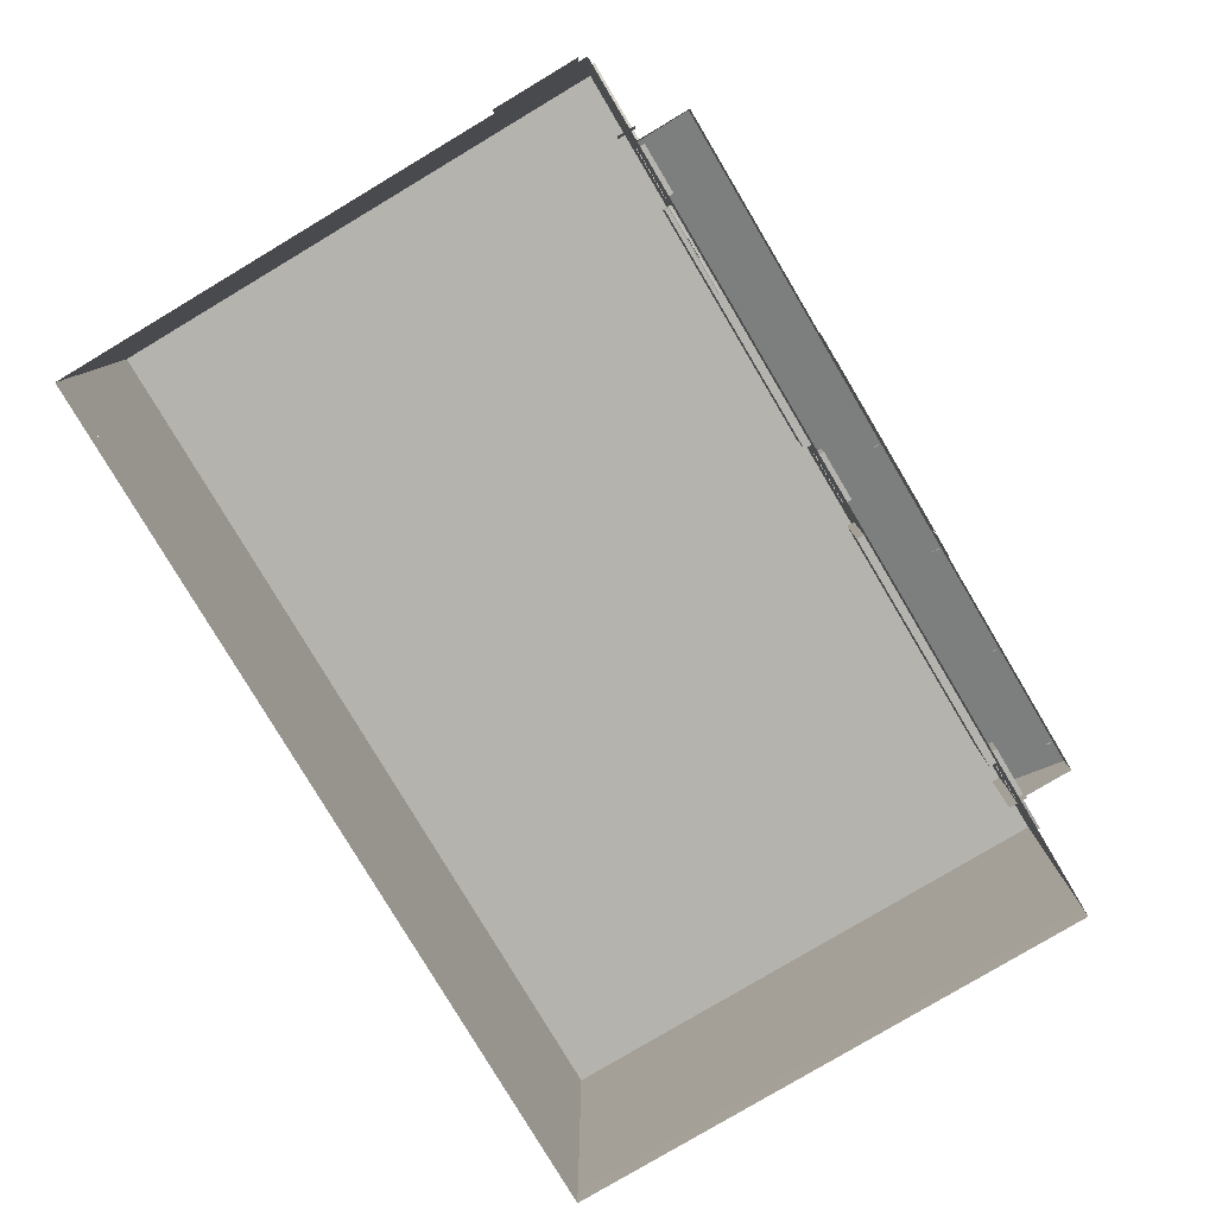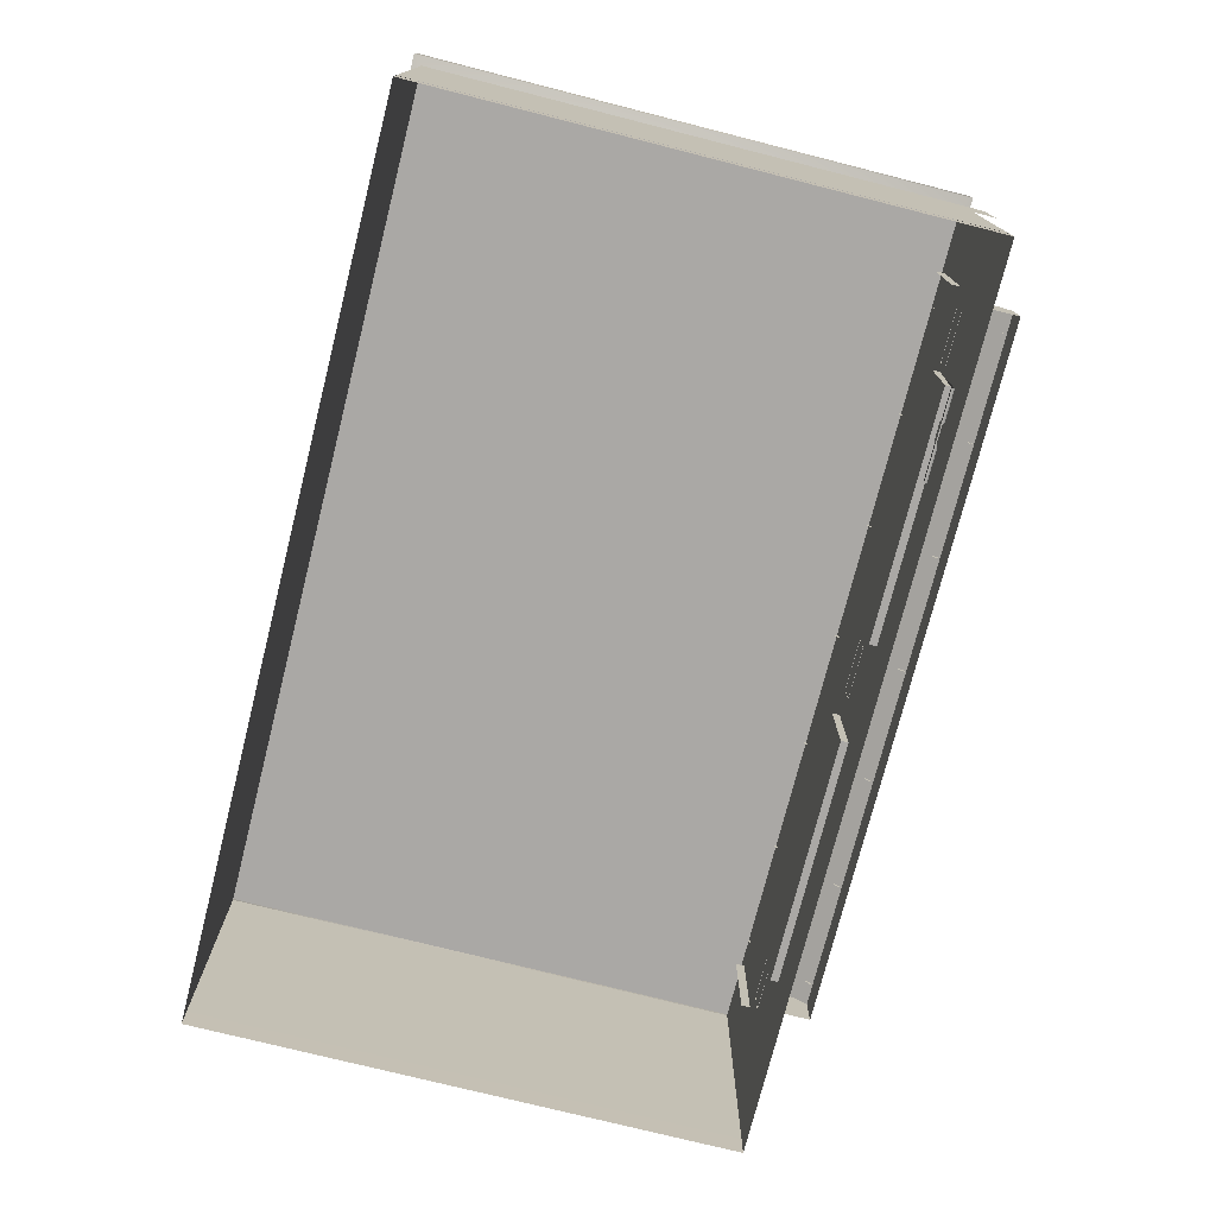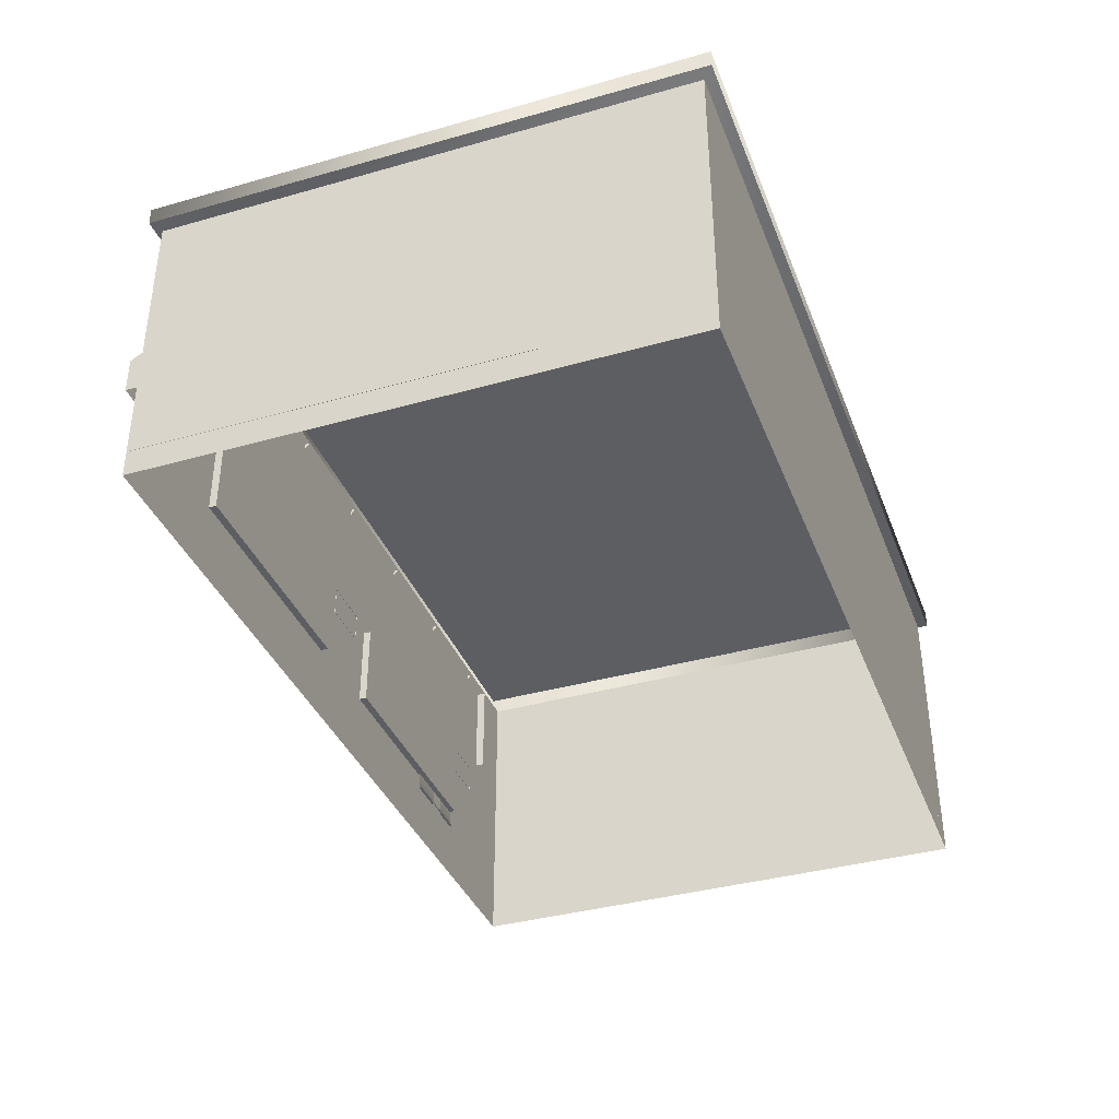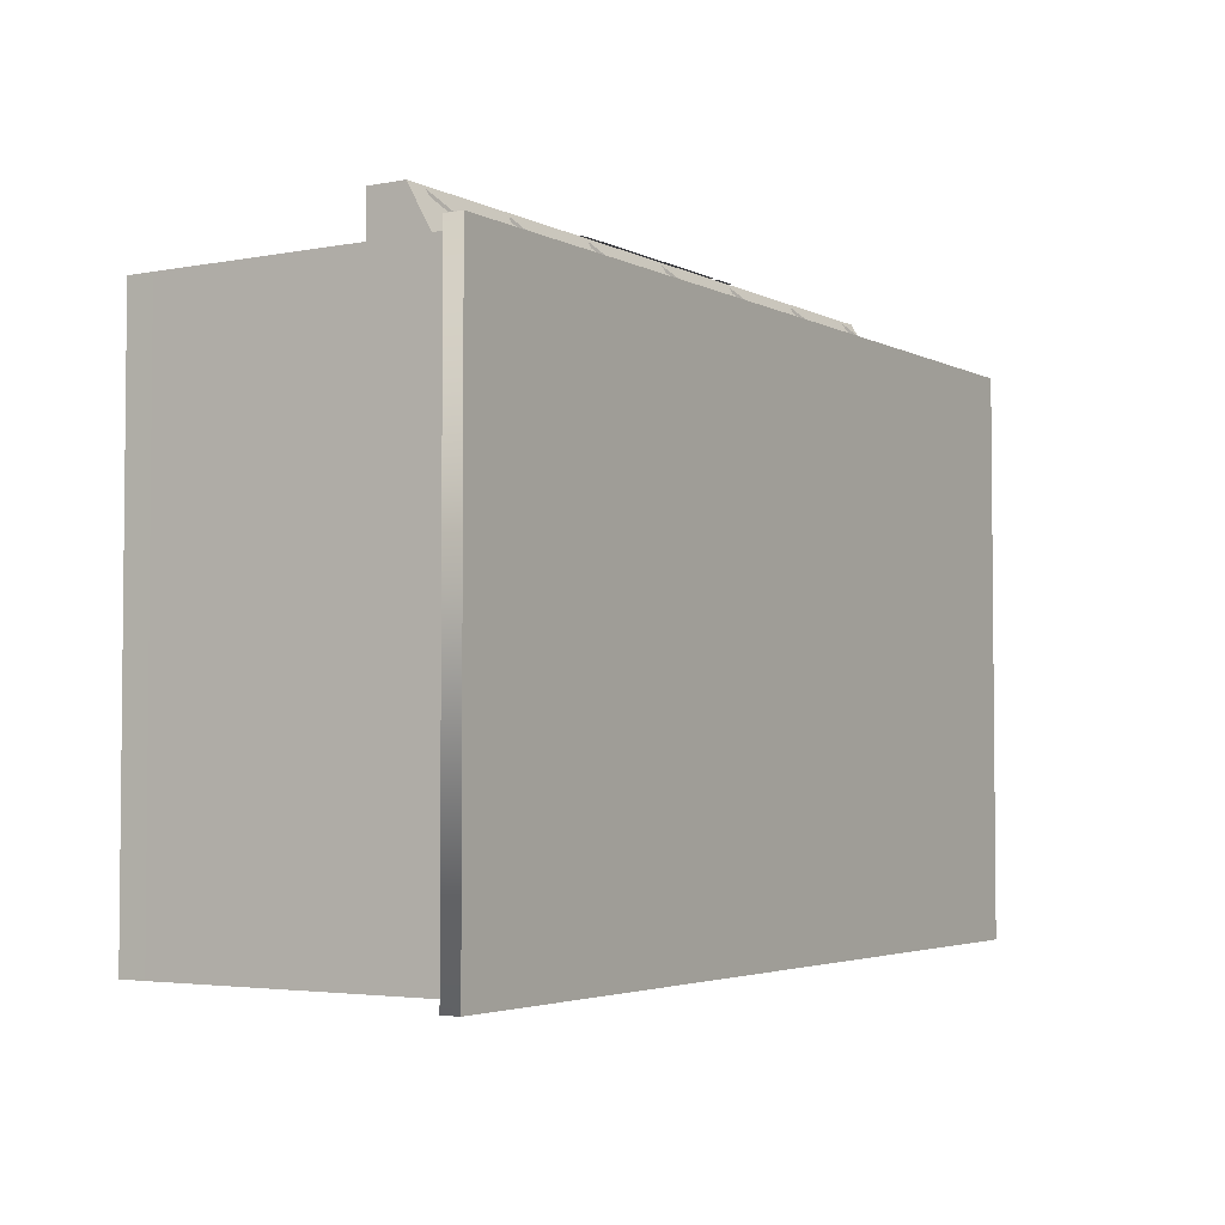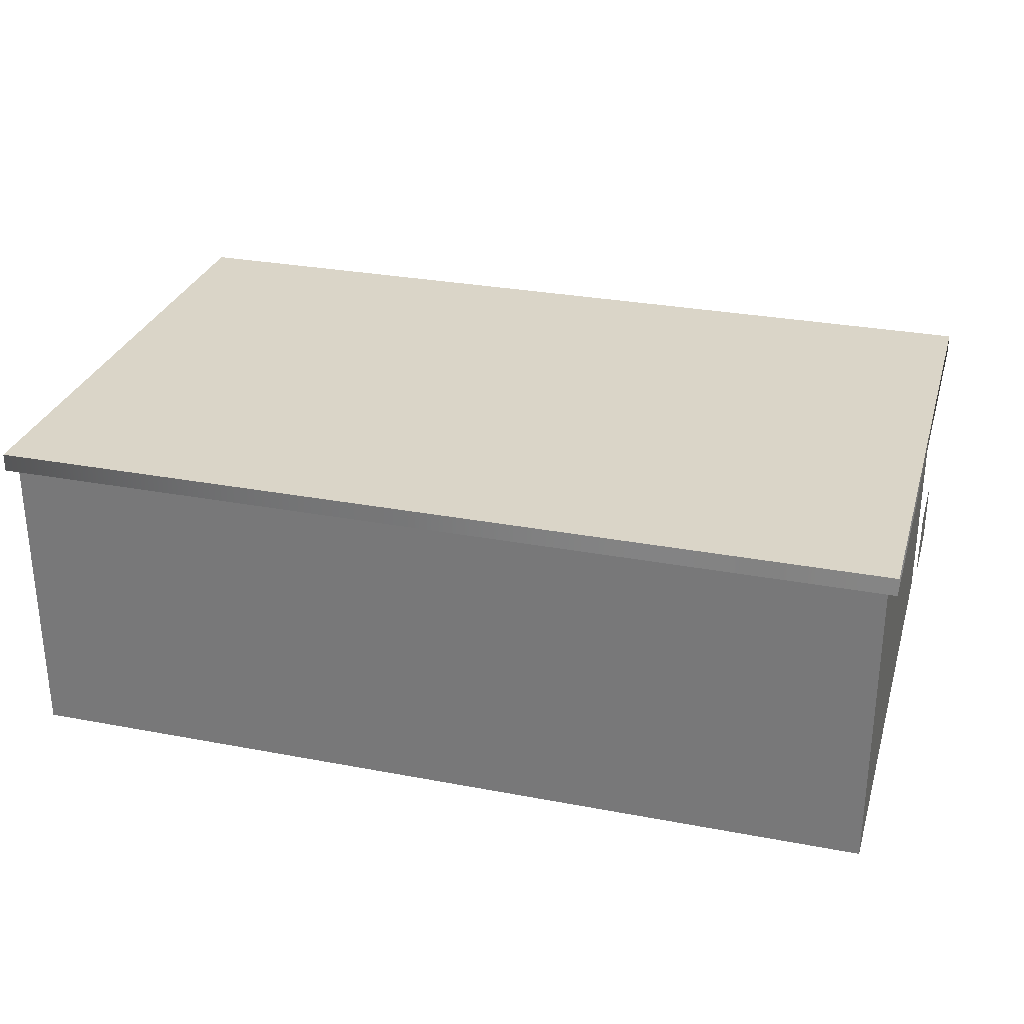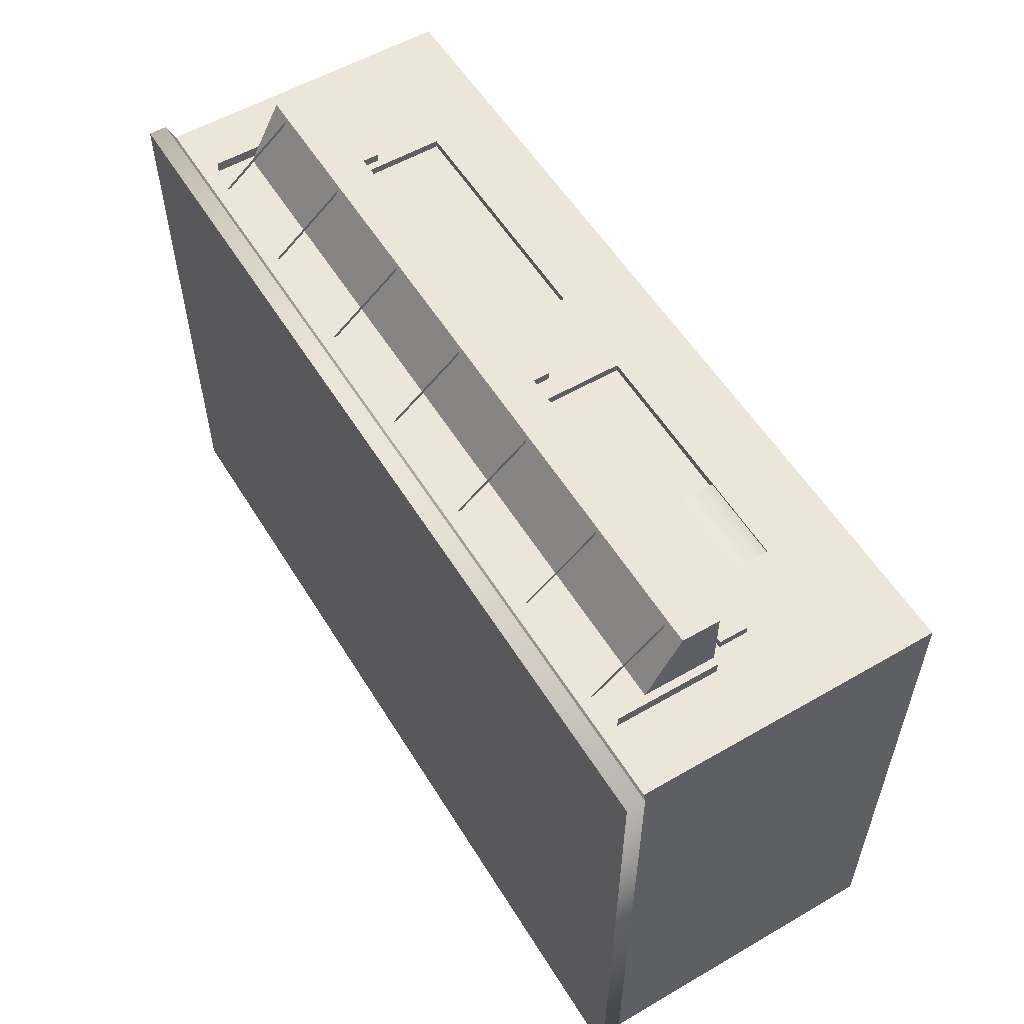
<metadata>
{"format":"obj","ext":"obj","renderer":"f3d","projection":"perspective","resolution":1024,"background":"white","views":[{"elev":-80.0,"azim":-59.2,"up":"+Y"},{"elev":-75.1,"azim":-104.2,"up":"+Y"},{"elev":-37.5,"azim":109.9,"up":"+Y"},{"elev":-3.5,"azim":122.4,"up":"+Z"},{"elev":29.2,"azim":-164.3,"up":"+Y"},{"elev":55.9,"azim":-121.3,"up":"+Z"}]}
</metadata>
<code>
o tree.002_tree.009_tree.002_tree.002_tree.002_tree.009_tree..003_tree.002_tree.009_tree.002_tree.002_tree.002_tree.009_tree..004
v -10.04 4.192 11.78
v 10.27 4.192 11.78
v -10.04 5.236 11.78
v 10.27 5.236 11.78
v 10.27 6.185 10.08
v 10.27 5.236 10.08
v 10.27 4.192 10.08
v 3.399 4.192 11.78
v -10.04 6.185 10.08
v 3.399 5.236 11.78
v -10.04 5.236 10.08
v -10.04 4.192 10.08
v 3.399 6.185 10.08
v -3.159 4.192 11.78
v -3.159 5.236 11.78
v -3.159 6.185 10.08
v 10.27 4.413 11.78
v 10.27 4.413 10.08
v 3.399 4.413 11.78
v -10.04 4.413 11.78
v -10.04 4.413 10.08
v -3.159 4.413 11.78
v 1.193 5.236 11.82
v -2.547 5.236 11.82
v 2.779 5.236 11.82
v 1.193 4.413 11.82
v -2.547 4.413 11.82
v 2.779 4.413 11.82
v 0.1196 4.192 11.78
v 0.1196 5.236 11.78
v 0.1196 6.185 10.08
v 0.1196 4.413 11.78
v -3.328 5.236 11.81
v -2.619 5.236 11.81
v -3.328 4.413 11.81
v -2.619 4.413 11.81
v -3.166 5.212 11.66
v -3.166 5.234 11.73
v -3.166 7.343 9.961
v -3.166 7.364 10.04
v -3.152 5.212 11.66
v -3.152 5.234 11.73
v -3.152 7.343 9.961
v -3.152 7.364 10.04
v 3.405 5.212 11.66
v 3.405 5.234 11.73
v 3.405 7.343 9.961
v 3.405 7.364 10.04
v 3.391 5.212 11.66
v 3.391 5.234 11.73
v 3.391 7.343 9.961
v 3.391 7.364 10.04
v 0.115 5.212 11.66
v 0.115 5.234 11.73
v 0.115 7.343 9.961
v 0.115 7.364 10.04
v 0.1294 5.212 11.66
v 0.1294 5.234 11.73
v 0.1294 7.343 9.961
v 0.1294 7.364 10.04
v -6.389 5.212 11.66
v -6.389 5.234 11.73
v -6.389 7.343 9.961
v -6.389 7.364 10.04
v -6.375 5.212 11.66
v -6.375 5.234 11.73
v -6.375 7.343 9.961
v -6.375 7.364 10.04
v -9.412 5.212 11.66
v -9.412 5.234 11.73
v -9.412 7.343 9.961
v -9.412 7.364 10.04
v -9.398 5.212 11.66
v -9.398 5.234 11.73
v -9.398 7.343 9.961
v -9.398 7.364 10.04
v 6.629 5.212 11.66
v 6.629 5.234 11.73
v 6.629 7.343 9.961
v 6.629 7.364 10.04
v 6.614 5.212 11.66
v 6.614 5.234 11.73
v 6.614 7.343 9.961
v 6.614 7.364 10.04
v 9.652 5.212 11.66
v 9.652 5.234 11.73
v 9.652 7.343 9.961
v 9.652 7.364 10.04
v 9.637 5.212 11.66
v 9.637 5.234 11.73
v 9.637 7.343 9.961
v 9.637 7.364 10.04
v 3.567 5.236 11.81
v 2.858 5.236 11.81
v 3.567 4.413 11.81
v 2.858 4.413 11.81
v -8.418 3.919 10.31
v -9.866 3.126 10.31
v -8.418 3.126 10.31
v -9.866 3.126 10.07
v -9.866 3.919 10.07
v -9.866 3.919 10.31
v -8.418 3.126 10.07
v -8.418 3.919 10.07
v -8.203 3.709 10.08
v -8.203 1.335 9.867
v -8.203 3.709 9.867
v -10.6 4.365 10.08
v -10.06 0.01585 10.08
v -10.06 4.365 10.08
v -0.6424 -0.7294 10.08
v -9.125 0.01585 10.08
v -9.125 -0.7294 10.08
v -10.06 -0.7294 10.08
v -10.6 0.01585 10.08
v -10.61 -0.7294 10.08
v -9.125 4.365 10.08
v -10.39 4.357 9.833
v -10.39 7.201 10.38
v -10.39 7.201 9.833
v -10.38 7.181 10.38
v -10.38 4.371 9.833
v -10.38 7.181 9.833
v -0.6424 0.01585 10.08
v 8.418 3.919 10.31
v -0.6424 4.365 10.08
v -12.22 0.01585 10.08
v -12.22 4.365 10.08
v -12.22 0.01585 10.08
v -12.22 -0.7294 10.08
v 9.866 3.126 10.31
v -12.22 -0.7294 -4.847
v 8.418 3.126 10.31
v 9.866 3.126 10.07
v 9.866 3.919 10.07
v 9.866 3.919 10.31
v -12.22 4.365 -4.847
v -12.22 0.01585 -4.847
v 8.418 3.126 10.07
v -12.22 0.01585 -4.847
v 8.418 3.919 10.07
v -12.22 7.648 -4.847
v -12.22 7.648 10.08
v -8.203 1.335 10.08
v -1.328 1.335 10.08
v -1.328 3.709 10.08
v -1.328 1.335 9.867
v -1.328 3.709 9.867
v -10.39 4.357 10.38
v -10.38 4.371 10.38
v -12.43 3.111 9.907
v -12.43 1.269 9.907
v -12.43 3.111 7.45
v -12.43 1.269 7.45
v -12.39 1.78 8.902
v -12.39 0.7371 8.902
v -12.39 1.78 8.34
v -12.39 0.7371 8.34
v -5.782 2.338 10.03
v -5.782 0.8562 9.959
v -8.239 2.338 10.03
v -8.239 0.8562 9.959
v -6.788 1.278 9.988
v -6.788 0.2342 9.988
v -7.349 1.278 9.988
v -7.349 0.2342 9.988
v -8.239 0.8312 10.03
v -5.782 0.8312 10.03
v -10.13 7.192 10.1
v -10.67 4.279 10.1
v -10.67 7.192 10.1
v -10.13 4.279 10.1
v 0 4.365 10.08
v 0 -0.7294 -4.847
v 0 -0.7294 10.08
v 0 0.01585 -4.847
v 0 0.01585 -4.847
v 0 7.648 -4.847
v 0 7.648 10.08
v 0 0.01585 10.08
v 0 0.01585 10.08
v 0 4.365 -4.847
v 0 5.248 10.08
v 0 6.373 10.08
v 8.203 3.709 10.08
v 8.203 1.335 9.867
v 8.203 3.709 9.867
v 10.6 4.365 10.08
v 10.06 0.01585 10.08
v 10.06 4.365 10.08
v 0.6424 -0.7294 10.08
v 9.125 0.01585 10.08
v 9.125 -0.7294 10.08
v 10.06 -0.7294 10.08
v 10.6 0.01585 10.08
v 10.61 -0.7294 10.08
v 9.125 4.365 10.08
v 0.6424 0.01585 10.08
v 0.6424 4.365 10.08
v 12.22 0.01585 10.08
v 12.22 4.365 10.08
v 12.22 0.01585 10.08
v 12.22 -0.7294 10.08
v 12.22 -0.7294 -4.847
v 12.22 4.365 -4.847
v 12.22 0.01585 -4.847
v 12.22 0.01585 -4.847
v 12.22 7.648 -4.847
v 12.22 7.648 10.08
v 8.203 1.335 10.08
v 1.328 1.335 10.08
v 1.328 3.709 10.08
v 1.328 1.335 9.867
v 1.328 3.709 9.867
v 0.6826 3.919 10.31
v -0.7652 3.126 10.31
v 0.6826 3.126 10.31
v -0.7652 3.126 10.07
v -0.7652 3.919 10.07
v -0.7652 3.919 10.31
v 0.6826 3.126 10.07
v 0.6826 3.919 10.07
v 1.328 1.335 9.867
v 1.328 3.709 9.867
v 8.203 1.335 9.867
v 8.203 3.709 9.867
v -12.48 7.802 -5.122
v -12.48 7.802 10.35
v 0 7.802 -5.122
v 0 7.802 10.35
v 12.48 7.802 -5.122
v 12.48 7.802 10.35
v -12.48 8.303 -5.122
v -12.48 8.303 10.35
v 0 8.303 -5.122
v 0 8.303 10.35
v 12.48 8.303 -5.122
v 12.48 8.303 10.35
v 10.39 4.357 9.833
v 10.39 7.201 10.38
v 10.39 7.201 9.833
v 10.38 7.181 10.38
v 10.38 4.371 9.833
v 10.38 7.181 9.833
v 10.39 4.357 10.38
v 10.38 4.371 10.38
v 10.13 7.192 10.1
v 10.67 4.279 10.1
v 10.67 7.192 10.1
v 10.13 4.279 10.1
f 40 37 38
f 41 44 42
f 45 48 46
f 52 49 50
f 56 53 54
f 57 60 58
f 64 61 62
f 65 68 66
f 72 69 70
f 73 76 74
f 77 80 78
f 84 81 82
f 85 88 86
f 92 89 90
f 103 98 100
f 100 102 101
f 101 97 104
f 104 99 103
f 136 134 135
f 125 135 141
f 133 141 139
f 131 139 134
f 102 99 97
f 133 136 125
f 221 216 218
f 218 220 219
f 219 215 222
f 222 217 221
f 220 217 215
f 40 39 37
f 41 43 44
f 45 47 48
f 52 51 49
f 56 55 53
f 57 59 60
f 64 63 61
f 65 67 68
f 72 71 69
f 73 75 76
f 77 79 80
f 84 83 81
f 85 87 88
f 92 91 89
f 103 99 98
f 100 98 102
f 101 102 97
f 104 97 99
f 136 131 134
f 125 136 135
f 133 125 141
f 131 133 139
f 102 98 99
f 133 131 136
f 221 217 216
f 218 216 220
f 219 220 215
f 222 215 217
f 220 216 217
f 3 21 20
f 7 17 2
f 19 30 32
f 4 6 5
f 5 10 4
f 18 4 17
f 17 8 2
f 3 9 11
f 20 15 3
f 15 9 3
f 10 31 30
f 1 22 20
f 4 19 17
f 19 29 8
f 20 12 1
f 28 23 26
f 26 24 27
f 30 16 15
f 22 30 15
f 29 22 14
f 35 34 33
f 95 94 96
f 209 231 232
f 138 182 177
f 147 144 145
f 127 137 138
f 114 112 109
f 118 119 120
f 140 130 129
f 117 109 112
f 144 124 145
f 115 110 108
f 144 107 105
f 121 122 123
f 116 129 130
f 182 206 177
f 108 110 143
f 128 108 143
f 110 117 143
f 127 108 128
f 145 126 146
f 105 126 117
f 144 117 112
f 143 137 128
f 114 115 116
f 146 147 145
f 106 148 107
f 124 113 111
f 145 124 126
f 105 146 126
f 144 105 117
f 152 153 154
f 156 157 158
f 168 161 167
f 164 165 166
f 168 162 160
f 171 172 169
f 126 184 117
f 117 179 143
f 209 230 179
f 142 182 137
f 175 124 111
f 140 174 132
f 126 173 183
f 181 126 124
f 210 213 211
f 200 205 201
f 194 192 193
f 203 207 202
f 197 189 190
f 210 198 192
f 190 195 188
f 187 210 185
f 196 202 195
f 188 209 190
f 201 209 188
f 190 209 197
f 200 188 195
f 211 212 199
f 185 197 199
f 210 192 197
f 205 209 201
f 194 195 189
f 213 212 211
f 193 198 191
f 211 199 198
f 185 199 212
f 210 197 185
f 184 199 197
f 197 179 184
f 182 208 205
f 198 175 191
f 207 174 176
f 199 183 173
f 199 181 198
f 223 226 224
f 232 236 230
f 227 235 229
f 143 230 228
f 143 227 142
f 208 229 231
f 142 229 178
f 235 234 236
f 238 235 236
f 231 238 232
f 230 234 228
f 228 233 227
f 229 237 231
f 239 240 245
f 242 243 246
f 250 249 247
f 3 11 21
f 7 18 17
f 19 10 30
f 5 13 10
f 18 6 4
f 17 19 8
f 20 22 15
f 15 16 9
f 10 13 31
f 1 14 22
f 4 10 19
f 19 32 29
f 20 21 12
f 28 25 23
f 26 23 24
f 30 31 16
f 22 32 30
f 29 32 22
f 35 36 34
f 95 93 94
f 209 208 231
f 138 137 182
f 147 106 144
f 127 128 137
f 114 113 112
f 118 149 119
f 140 132 130
f 117 110 109
f 144 112 124
f 115 109 110
f 144 106 107
f 121 150 122
f 116 115 129
f 182 205 206
f 127 115 108
f 143 142 137
f 114 109 115
f 146 148 147
f 106 147 148
f 124 112 113
f 152 151 153
f 156 155 157
f 168 159 161
f 164 163 165
f 168 167 162
f 171 170 172
f 126 183 184
f 117 184 179
f 209 232 230
f 142 178 182
f 175 180 124
f 140 176 174
f 181 173 126
f 210 186 213
f 200 206 205
f 194 189 192
f 203 204 207
f 197 192 189
f 210 211 198
f 190 189 195
f 187 186 210
f 196 203 202
f 200 201 188
f 205 208 209
f 194 196 195
f 213 214 212
f 193 192 198
f 184 183 199
f 197 209 179
f 182 178 208
f 198 180 175
f 207 204 174
f 199 173 181
f 223 225 226
f 232 238 236
f 227 233 235
f 143 179 230
f 143 228 227
f 208 178 229
f 142 227 229
f 235 233 234
f 238 237 235
f 231 237 238
f 230 236 234
f 228 234 233
f 229 235 237
f 239 241 240
f 242 244 243
f 250 248 249

</code>
